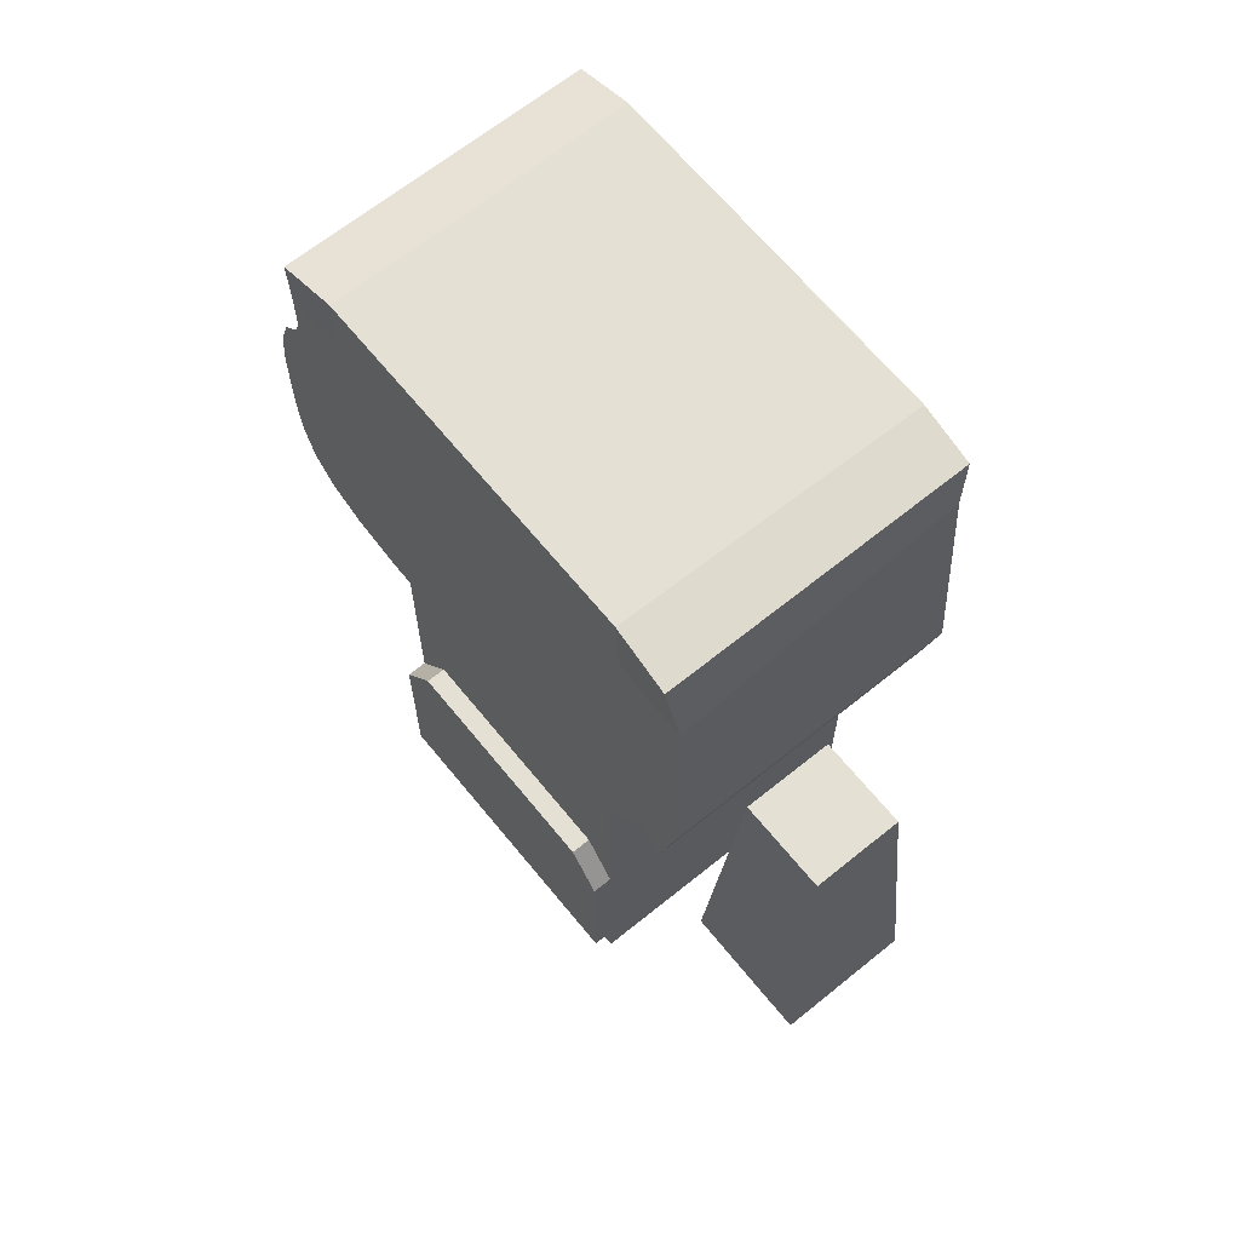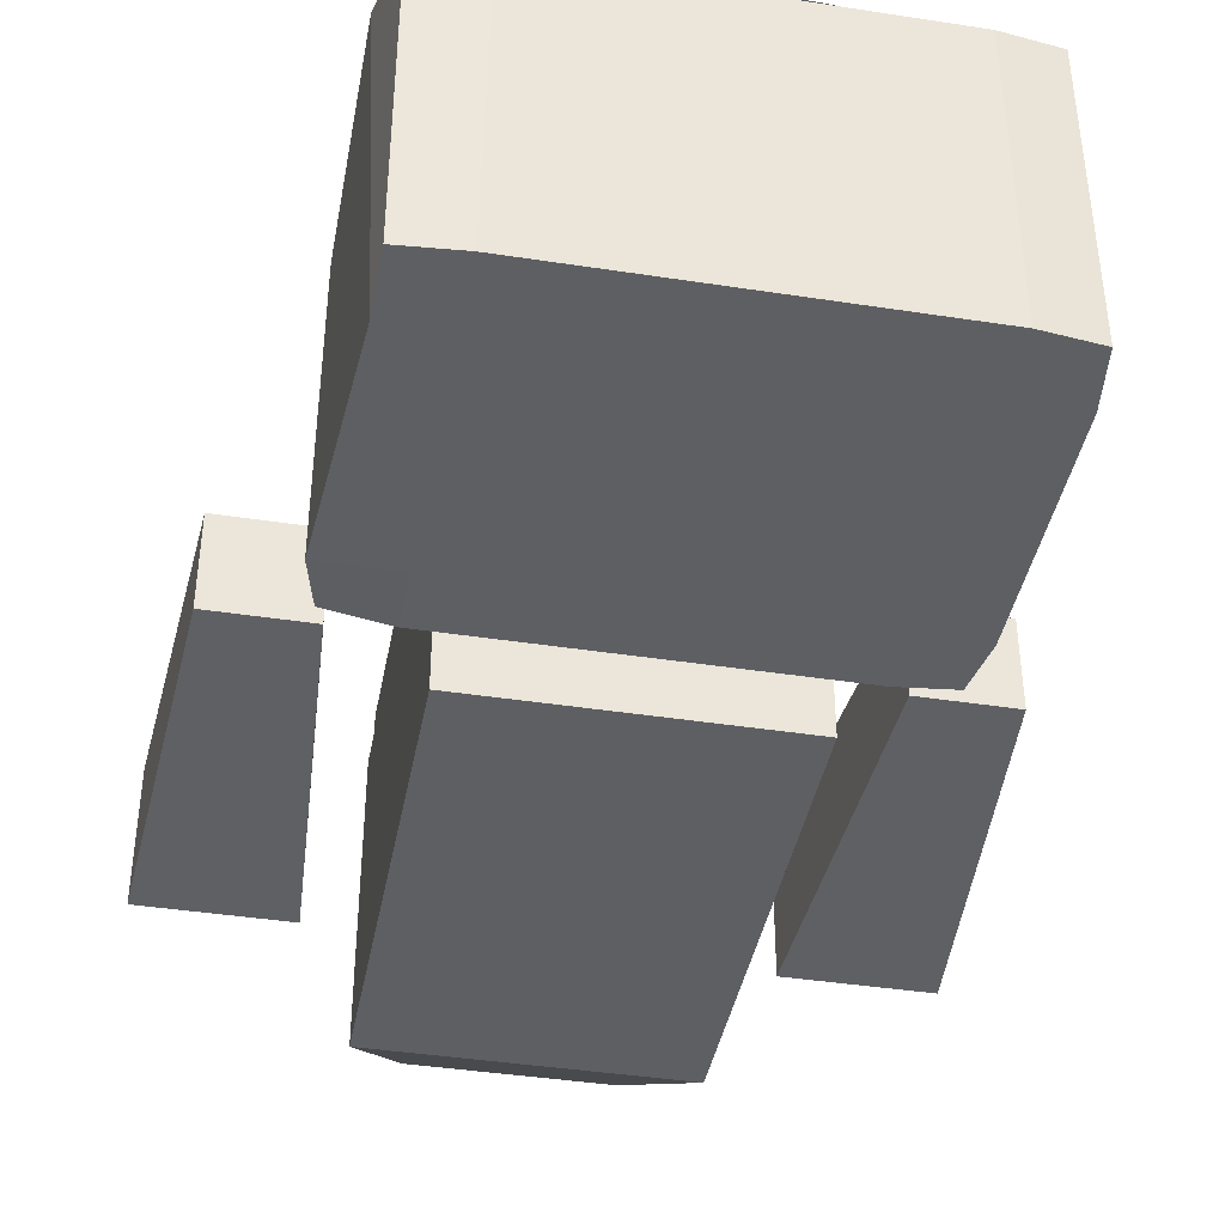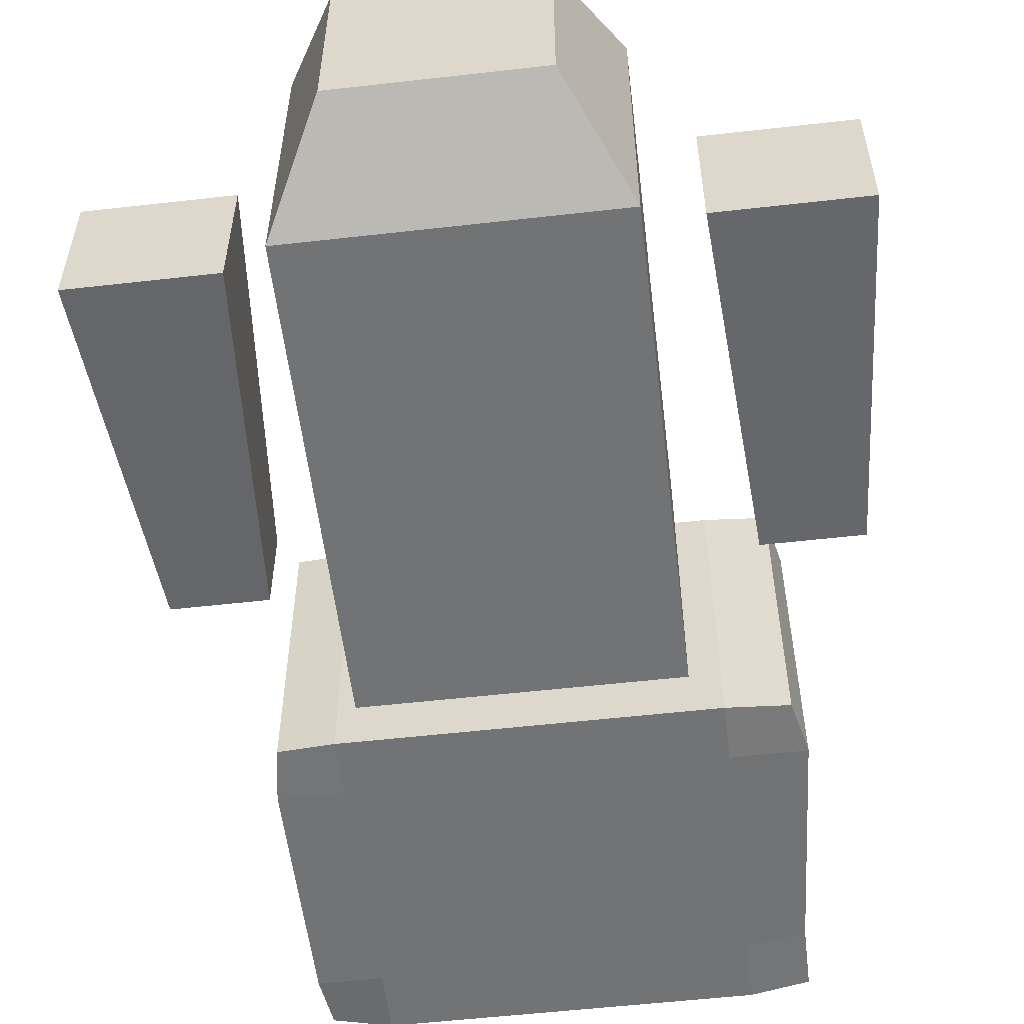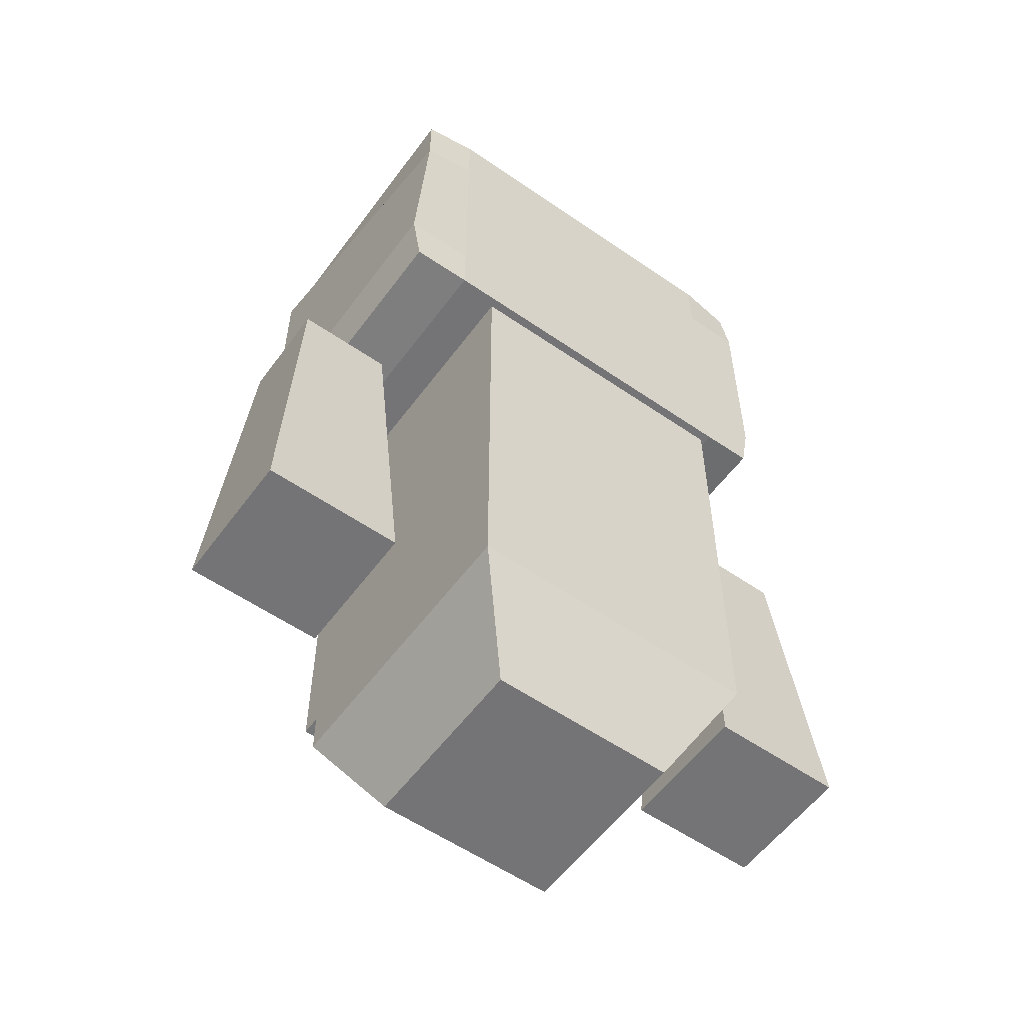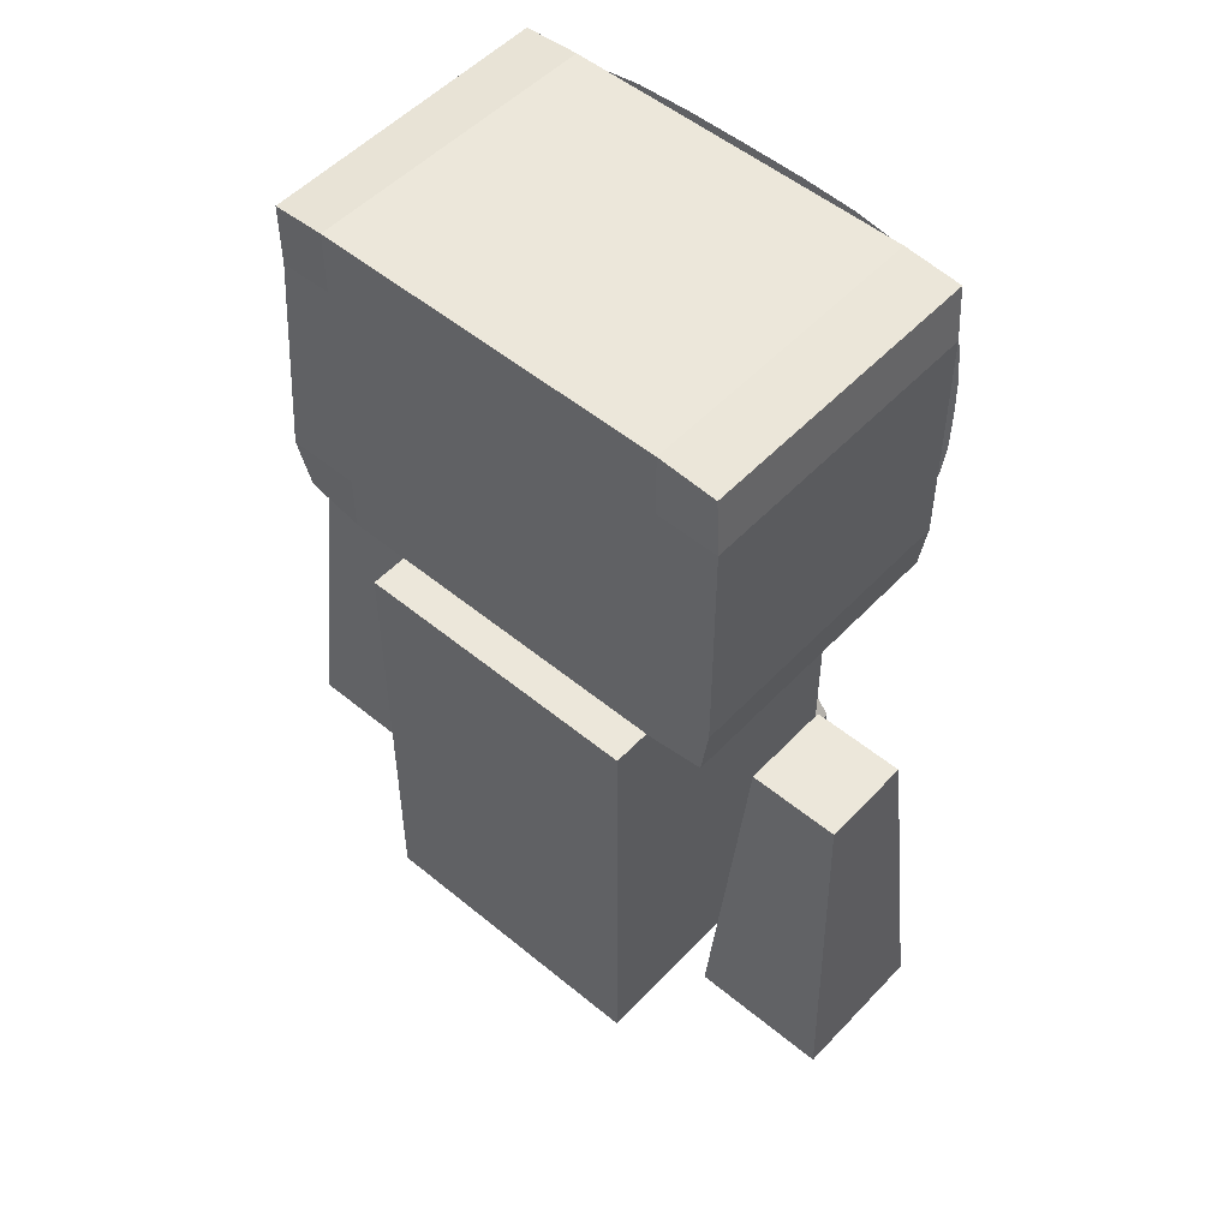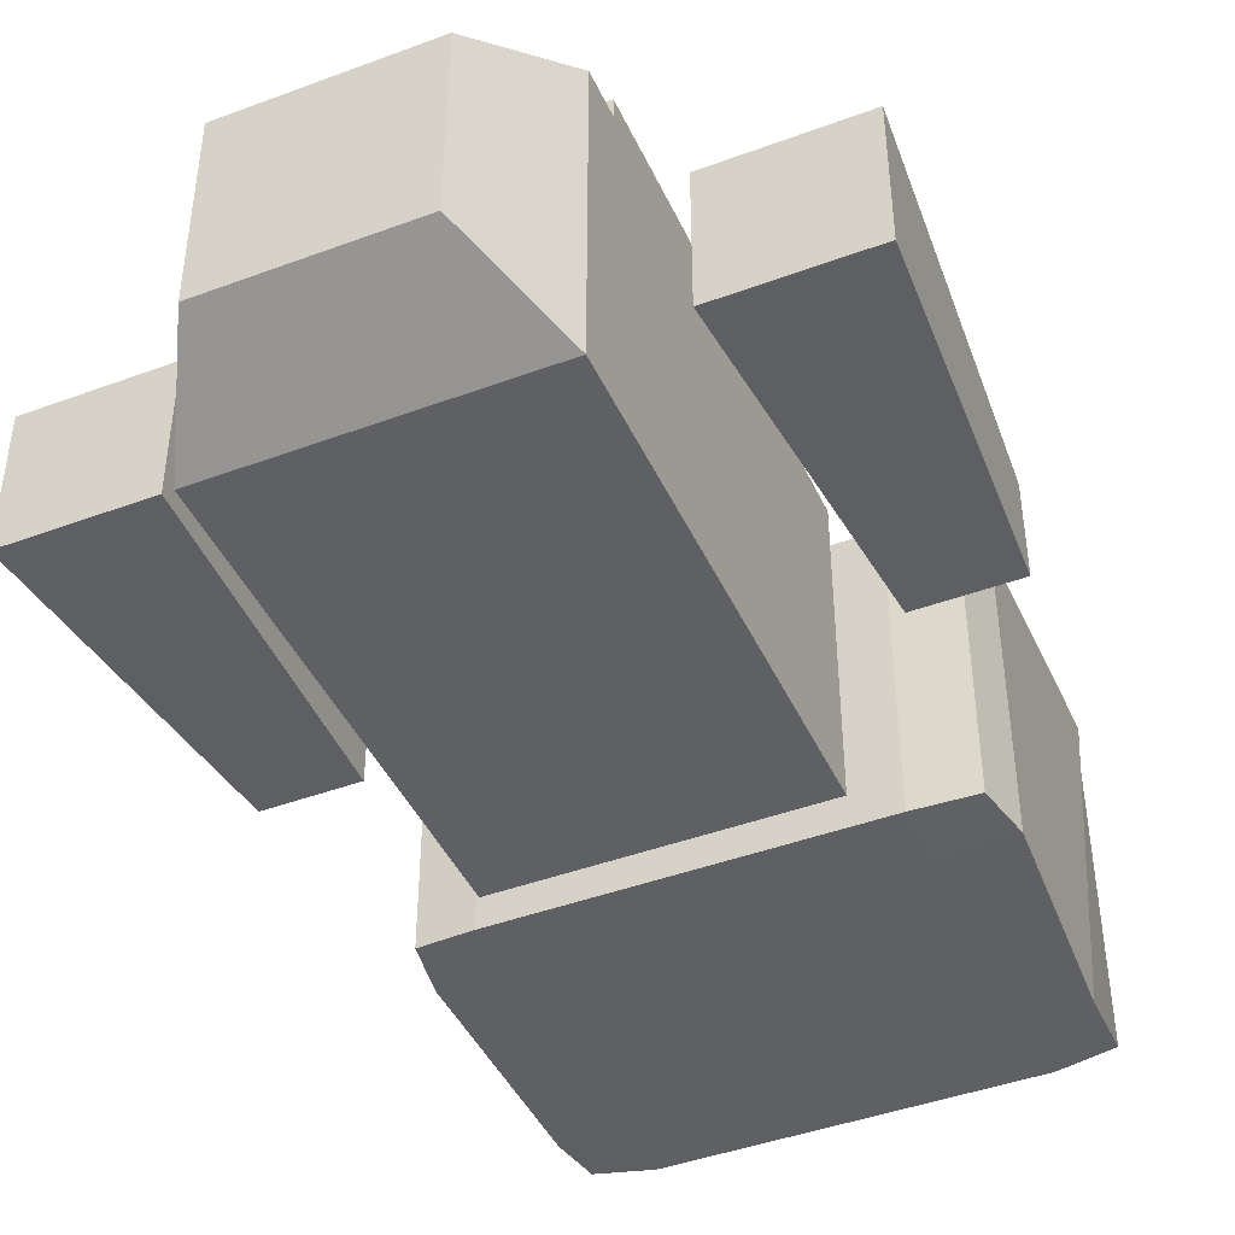
<metadata>
{"format":"obj","ext":"obj","renderer":"f3d","projection":"perspective","resolution":1024,"background":"white","views":[{"elev":65.9,"azim":50.9,"up":"+Y"},{"elev":-41.0,"azim":169.4,"up":"+Z"},{"elev":-55.7,"azim":6.8,"up":"+Z"},{"elev":-56.3,"azim":144.1,"up":"+Y"},{"elev":52.2,"azim":-138.3,"up":"+Y"},{"elev":-43.7,"azim":23.6,"up":"+Z"}]}
</metadata>
<code>
o robotLow
v -0.8065 2.305 0.3679
v -0.8065 2.305 -1.769
v -1.208 2.233 -1.741
v -1.208 2.233 0.3962
v -1.254 1.838 0.3679
v -1.254 1.838 -1.769
v 1.739 1.838 -1.769
v 1.739 2.305 -1.769
v 2.145 2.249 -1.743
v 2.145 1.782 -1.743
v -0.8065 -0.2788 -1.769
v -0.8065 -0.2788 0.3679
v -1.191 -0.2472 0.3788
v -1.191 -0.2472 -1.758
v -0.8065 1.838 0.3679
v 2.145 2.249 0.3939
v 2.256 1.838 0.3679
v 1.739 1.838 0.3679
v 1.706 2.305 0.3679
v 1.739 -0.2788 -1.769
v 1.739 -0.2788 0.3679
v -0.8065 1.838 -1.769
v 2.168 -0.2288 -1.743
v 2.168 -0.2288 0.3944
v -0.8065 0.1401 -1.769
v 1.739 0.1401 -1.769
v 2.256 0.1401 0.3679
v 1.739 0.1401 0.3679
v -1.254 0.1401 -1.769
v -0.8065 0.1401 0.3679
v 2.256 0.1401 -1.769
v -1.254 0.1401 0.3679
v -0.8065 1.838 0.2447
v 1.739 1.838 0.2447
v 1.739 0.1401 0.2447
v -0.8065 0.1401 0.2447
v -0.609 -2.14 -1.858
v -0.609 -0.629 -1.858
v 1.528 -0.629 -1.858
v 1.528 -2.14 -1.858
v 1.528 -0.629 0.2794
v 1.528 -2.14 0.2794
v -0.609 -0.629 0.2794
v -0.609 -2.14 0.2794
v -0.342 -2.14 0.2794
v 1.297 -2.14 0.2794
v -0.609 -3.996 -1.858
v 1.528 -3.996 -1.858
v 1.135 -4.731 -1.465
v -0.2159 -4.731 -1.465
v 1.135 -4.731 -0.1137
v -0.2159 -4.731 -0.1137
v 1.528 -3.996 0.2794
v -0.609 -3.996 0.2794
v -1.981 -3.571 -1.329
v -1.811 -1.041 -1.16
v -1.149 -1.041 -1.16
v -0.9797 -3.571 -1.329
v -1.149 -1.041 -0.4971
v -0.9797 -3.571 -0.3278
v -1.811 -1.041 -0.4971
v -1.981 -3.571 -0.3278
v 1.904 -3.606 -1.286
v 2.065 -1.075 -1.125
v 2.758 -1.075 -1.125
v 2.918 -3.606 -1.286
v 2.758 -1.075 -0.4332
v 2.918 -3.606 -0.2722
v 2.065 -1.075 -0.4332
v 1.904 -3.606 -0.2722
v -0.609 -3.718 0.2794
v -0.609 -2.511 0.2794
v 1.528 -3.691 0.2794
v 1.528 -2.458 0.2794
v 1.528 -3.691 0.4207
v -0.609 -3.718 0.4207
v 1.528 -2.458 0.4207
v 1.297 -2.14 0.4207
v -0.342 -2.14 0.4207
v -0.609 -2.511 0.4207
f 1 2 3 4
f 5 4 3 6
f 7 8 9 10
f 11 12 13 14
f 15 1 4 5
f 10 9 16 17
f 18 19 1 15
f 20 21 12 11
f 6 3 2 22
f 19 8 2 1
f 16 9 8 19
f 23 24 21 20
f 17 16 19 18
f 22 2 8 7
f 11 25 26 20
f 24 27 28 21
f 14 29 25 11
f 21 28 30 12
f 23 31 27 24
f 12 30 32 13
f 20 26 31 23
f 13 32 29 14
f 25 22 7 26
f 27 17 18 28
f 29 6 22 25
f 18 15 33 34
f 31 10 17 27
f 30 15 5 32
f 26 7 10 31
f 32 5 6 29
f 35 34 33 36
f 28 18 34 35
f 15 30 36 33
f 30 28 35 36
f 37 38 39 40
f 40 39 41 42
f 42 41 43 44 45 46
f 44 43 38 37
f 47 48 49 50
f 41 39 38 43
f 49 51 52 50
f 53 54 52 51
f 54 47 50 52
f 48 53 51 49
f 55 56 57 58
f 58 57 59 60
f 60 59 61 62
f 62 61 56 55
f 58 60 62 55
f 59 57 56 61
f 63 64 65 66
f 66 65 67 68
f 68 67 69 70
f 70 69 64 63
f 66 68 70 63
f 67 65 64 69
f 54 71 72 44 37 47
f 53 73 71 54
f 48 40 42 74 73 53
f 47 37 40 48
f 72 45 44
f 46 74 42
f 71 73 75 76
f 76 75 77 78 79 80
f 72 71 76 80
f 45 72 80 79
f 73 74 77 75
f 74 46 78 77
f 46 45 79 78
o back_screen_Cube.001
v 1.921 2.019 0.4191
v -0.9384 0.1075 0.4191
v 1.921 0.1075 0.4191
v -0.9384 2.019 0.4191
v 0.4912 2.201 0.4191
v 0.4912 -0.07479 0.4191
v -1.211 1.063 0.4191
v 2.194 1.063 0.4191
v 0.9295 -0.07193 0.4191
v 1.333 -0.05189 0.4191
v 1.669 0.002402 0.4191
v 2.189 0.7702 0.4191
v 2.159 0.5006 0.4191
v 2.078 0.2756 0.4191
v 0.05291 2.198 0.4191
v -0.3504 2.178 0.4191
v -0.6871 2.124 0.4191
v -1.207 0.7702 0.4191
v -1.177 0.5006 0.4191
v -1.096 0.2756 0.4191
v 1.669 2.124 0.4191
v 1.333 2.178 0.4191
v 0.9295 2.198 0.4191
v -0.6871 0.002402 0.4191
v -0.3504 -0.05189 0.4191
v 0.05291 -0.07193 0.4191
v -1.096 1.851 0.4191
v -1.177 1.626 0.4191
v -1.207 1.356 0.4191
v 2.078 1.851 0.4191
v 2.159 1.626 0.4191
v 2.189 1.356 0.4191
f 89 90 91 83 94 93 92 88 112 111 110 81 101 102 103 85 95 96 97 84 107 108 109 87 98 99 100 82 104 105 106 86
o right_eye_Plane
v -0.3351 0.5911 0.4788
v -0.06865 0.5911 0.4788
v -0.3351 1.607 0.4788
v -0.06865 1.607 0.4788
f 113 114 116 115
o left_eye_Plane
v 1.036 0.6 0.4788
v 1.297 0.6 0.4788
v 1.036 1.595 0.4788
v 1.297 1.595 0.4788
f 117 118 120 119
o front_screen/led_display_Cube.002
v 1.921 2.019 0.519
v -0.9384 0.1075 0.519
v 1.921 0.1075 0.519
v -0.9384 2.019 0.519
v 0.4912 2.201 0.519
v 0.4912 -0.07479 0.519
v -1.211 1.063 0.519
v 2.194 1.063 0.519
v 0.9295 -0.07193 0.519
v 1.333 -0.05189 0.519
v 1.669 0.002402 0.519
v 2.189 0.7702 0.519
v 2.159 0.5006 0.519
v 2.078 0.2756 0.519
v 0.05291 2.198 0.519
v -0.3504 2.178 0.519
v -0.6871 2.124 0.519
v -1.207 0.7702 0.519
v -1.177 0.5006 0.519
v -1.096 0.2756 0.519
v 1.669 2.124 0.519
v 1.333 2.178 0.519
v 0.9295 2.198 0.519
v -0.6871 0.002402 0.519
v -0.3504 -0.05189 0.519
v 0.05291 -0.07193 0.519
v -1.096 1.851 0.519
v -1.177 1.626 0.519
v -1.207 1.356 0.519
v 2.078 1.851 0.519
v 2.159 1.626 0.519
v 2.189 1.356 0.519
f 129 130 131 123 134 133 132 128 152 151 150 121 141 142 143 125 135 136 137 124 147 148 149 127 138 139 140 122 144 145 146 126
o moving_pane_Plane.001
v -0.8203 1.927 0.4384
v 1.756 1.927 0.4384
v -0.8203 0.2166 0.4384
v 1.756 0.2166 0.4384
f 153 154 156 155

</code>
